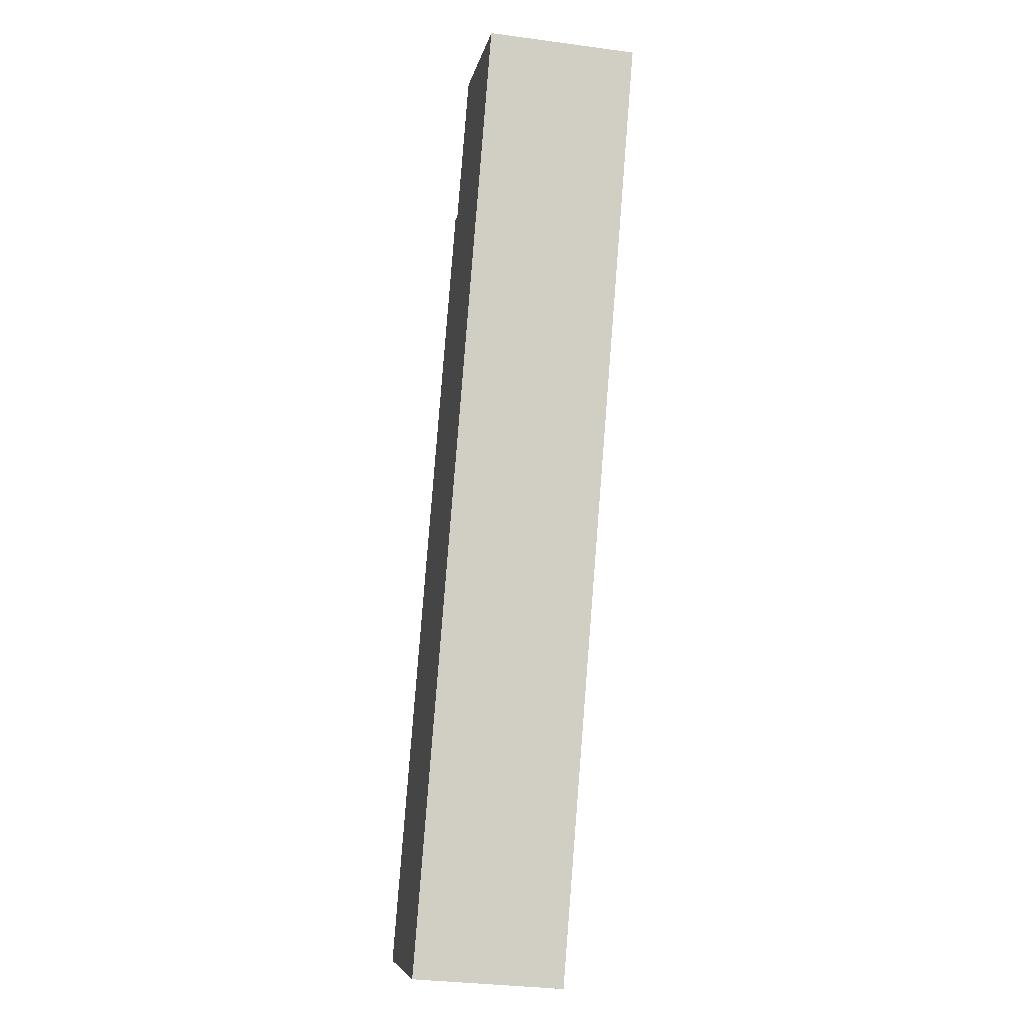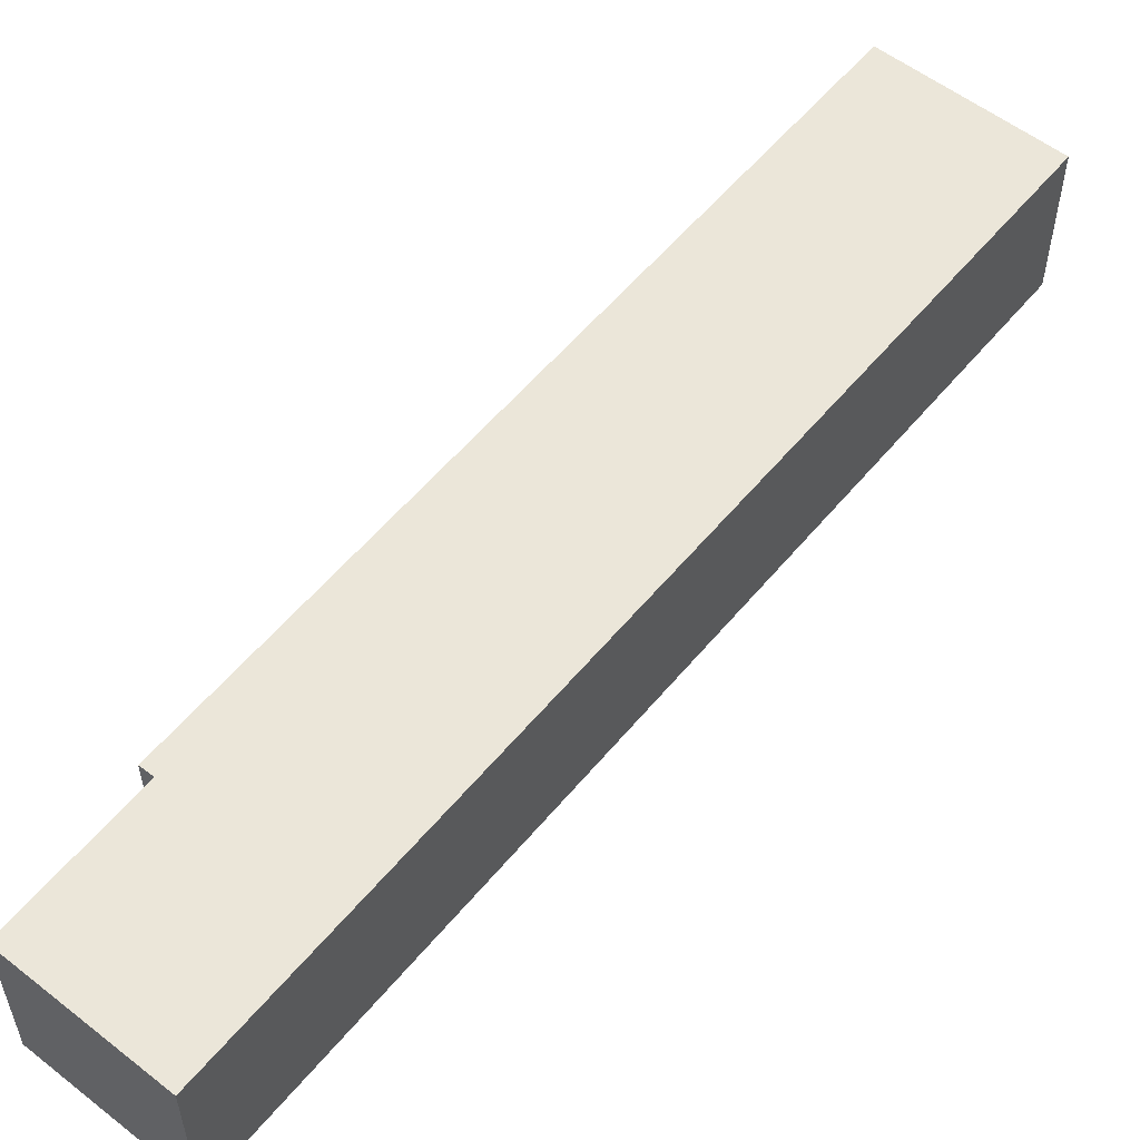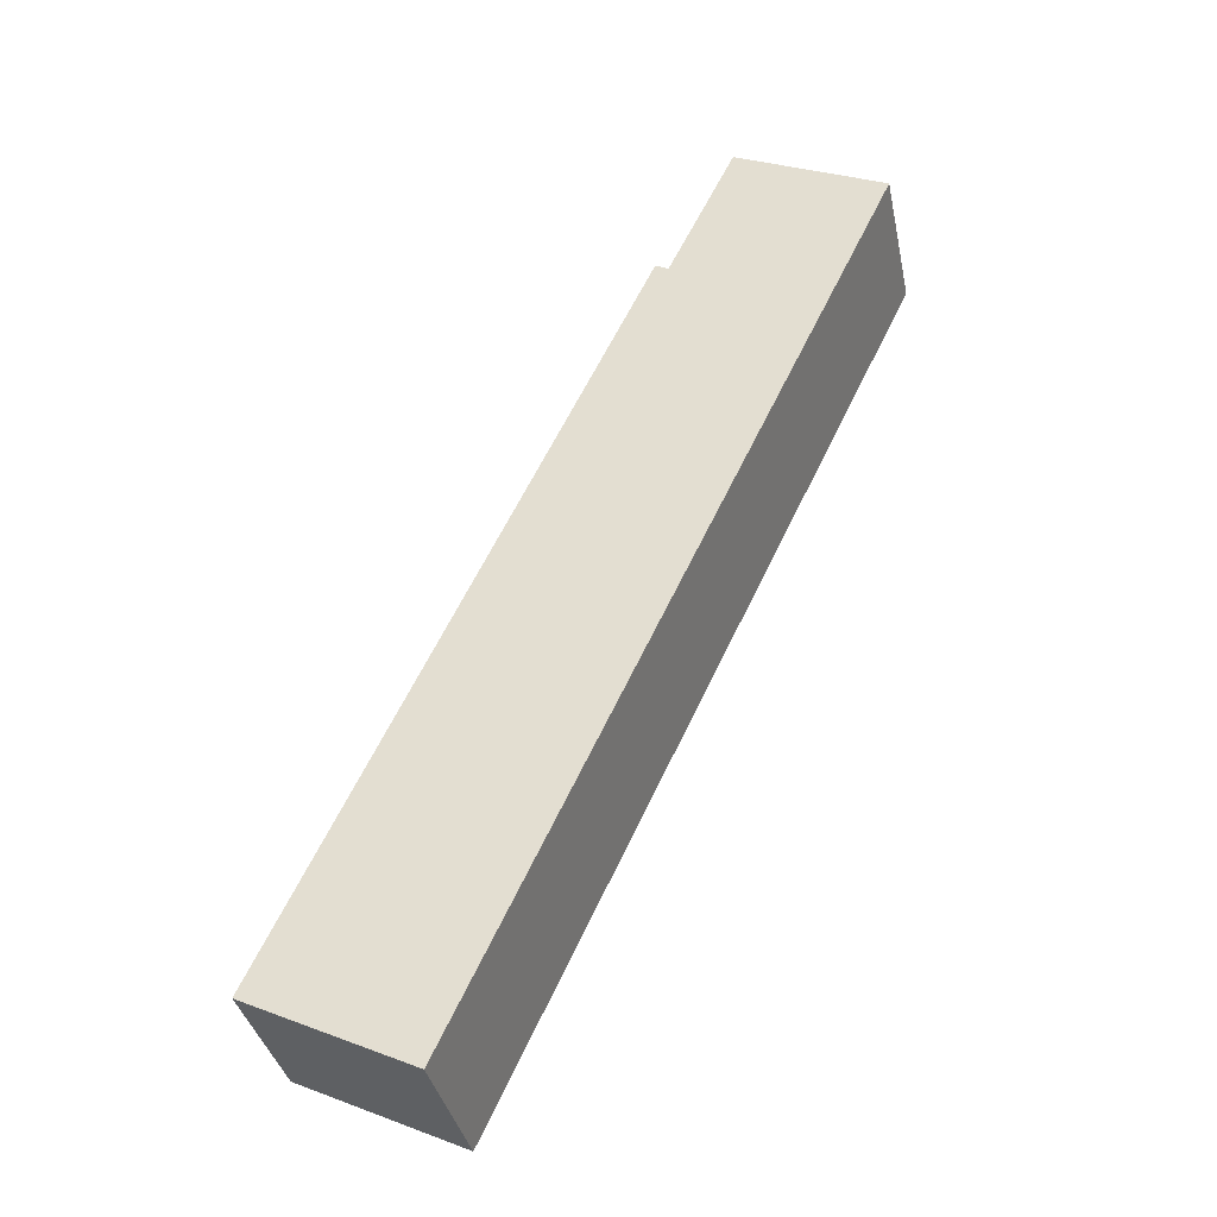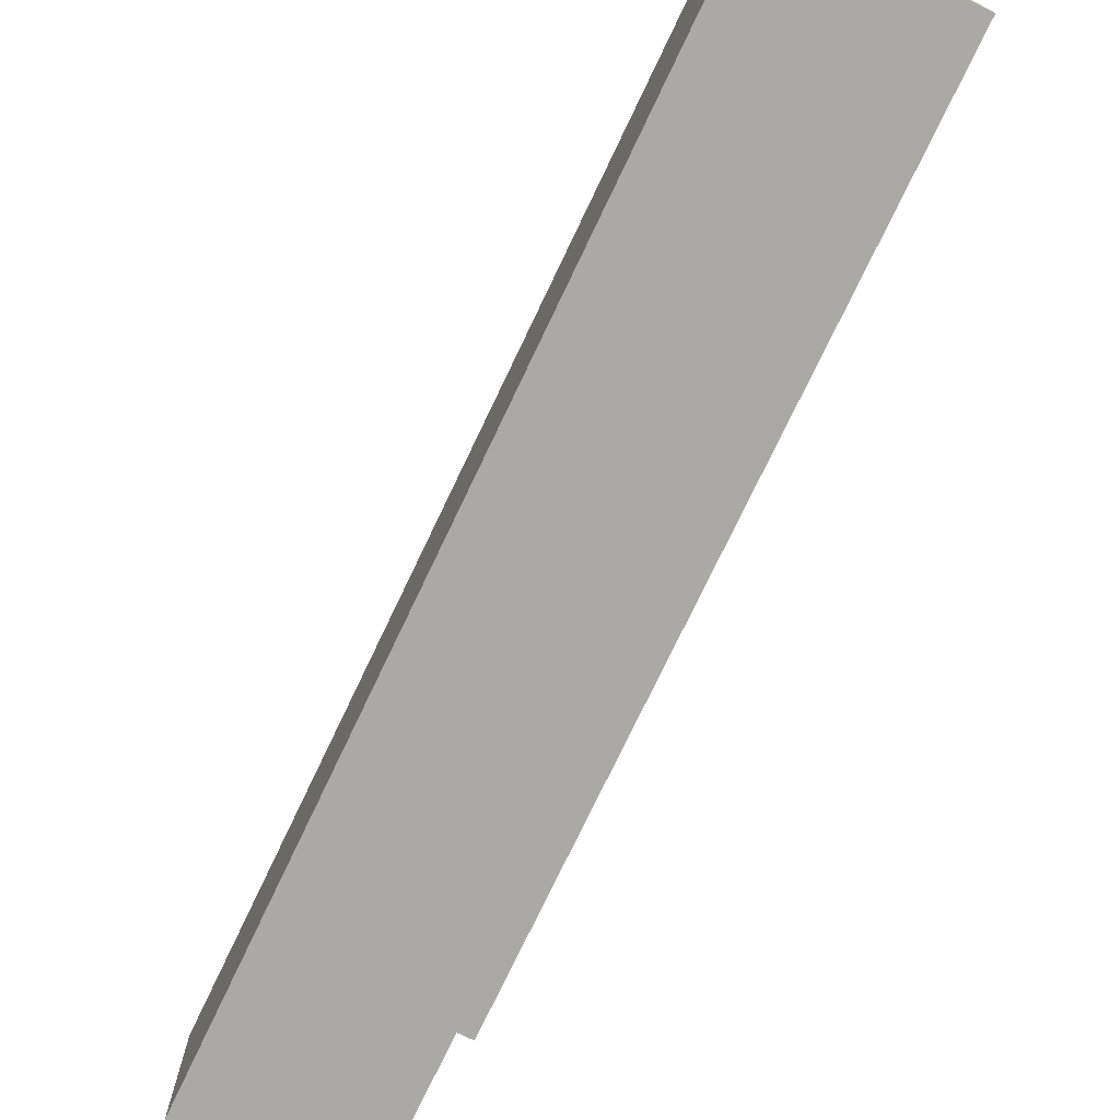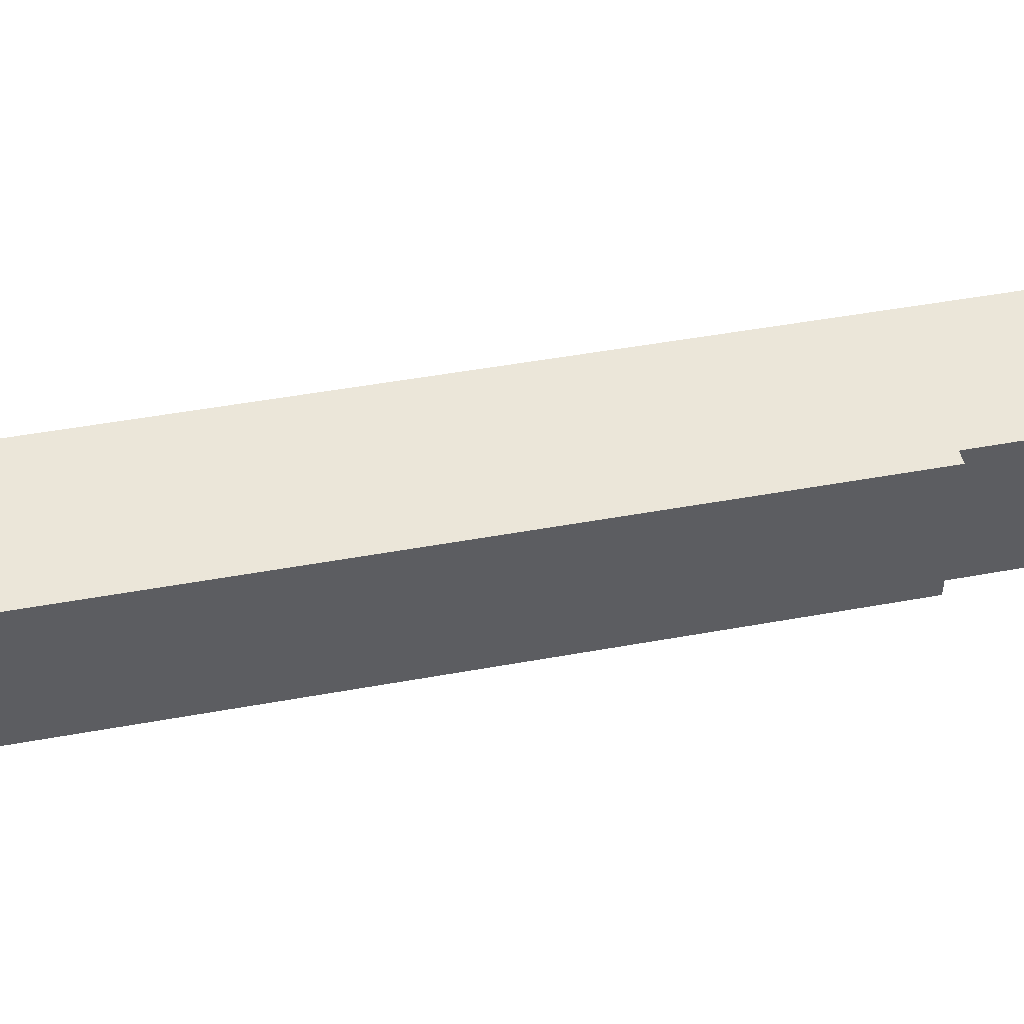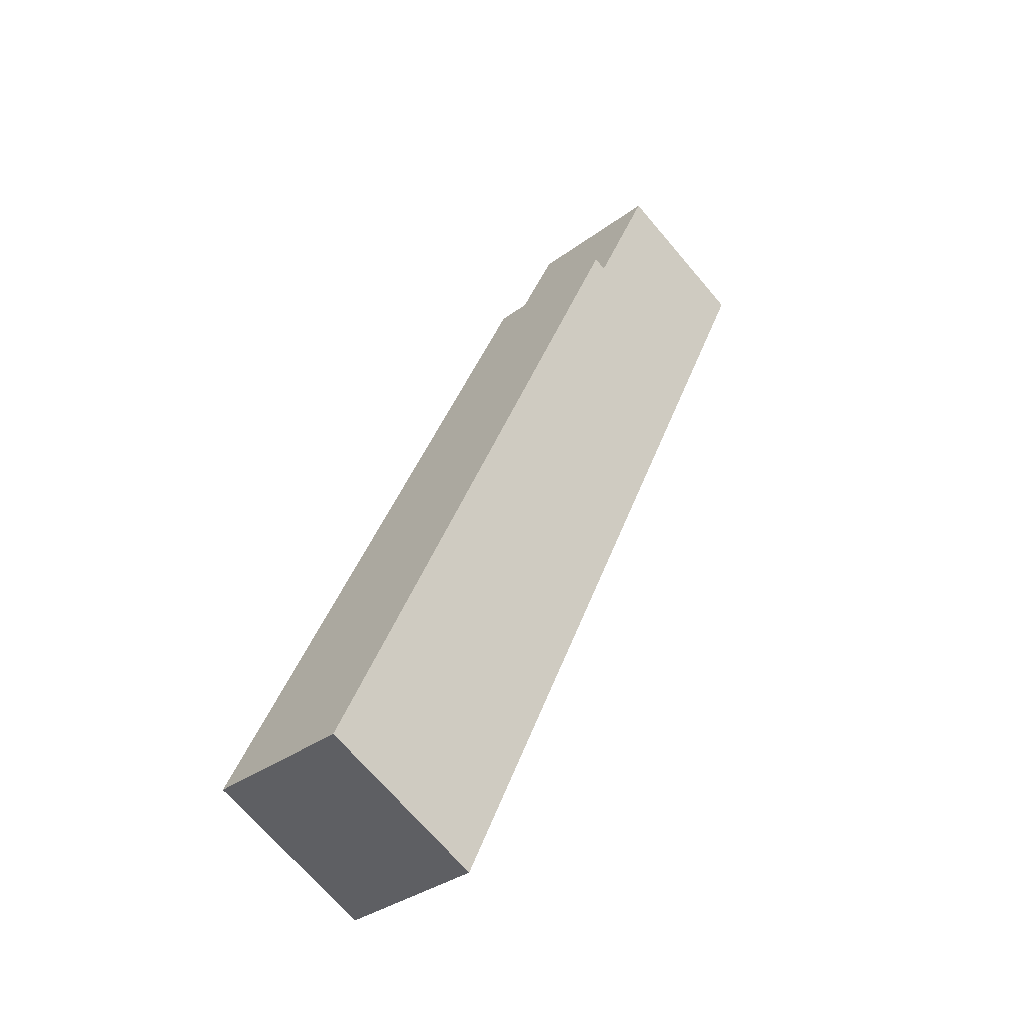
<metadata>
{"format":"obj","ext":"obj","renderer":"f3d","projection":"perspective","resolution":1024,"background":"white","views":[{"elev":-32.7,"azim":79.4,"up":"+Z"},{"elev":56.6,"azim":64.4,"up":"+Y"},{"elev":-36.8,"azim":11.7,"up":"+Z"},{"elev":-75.3,"azim":179.8,"up":"+Y"},{"elev":46.9,"azim":-76.5,"up":"+Y"},{"elev":-33.6,"azim":-44.6,"up":"+Z"}]}
</metadata>
<code>
v  14.9 5.284 30.3
v  12.6 -1.56e-15 25.47
v  14.9 -1.855e-15 30.3
v  12.6 5.284 25.47
v  20.05 -1.708e-15 27.9
v  20.05 5.284 27.9
v  5.591 1.649e-16 -2.693
v  5.591 5.284 -2.693
v  0.0001126 5.284 -0.0001672
v  0 0 0
v  12.15 5.284 25.69
v  12.15 -1.573e-15 25.69
g defaultobject
f 1 2 3
f 2 1 4
f 5 1 3
f 1 5 6
f 7 6 5
f 6 7 8
f 9 7 10
f 7 9 8
f 11 10 12
f 10 11 9
f 2 11 12
f 11 2 4
f 3 7 5
f 7 3 2
f 7 2 12
f 7 12 10
f 11 8 9
f 8 11 4
f 8 4 6
f 6 4 1

</code>
